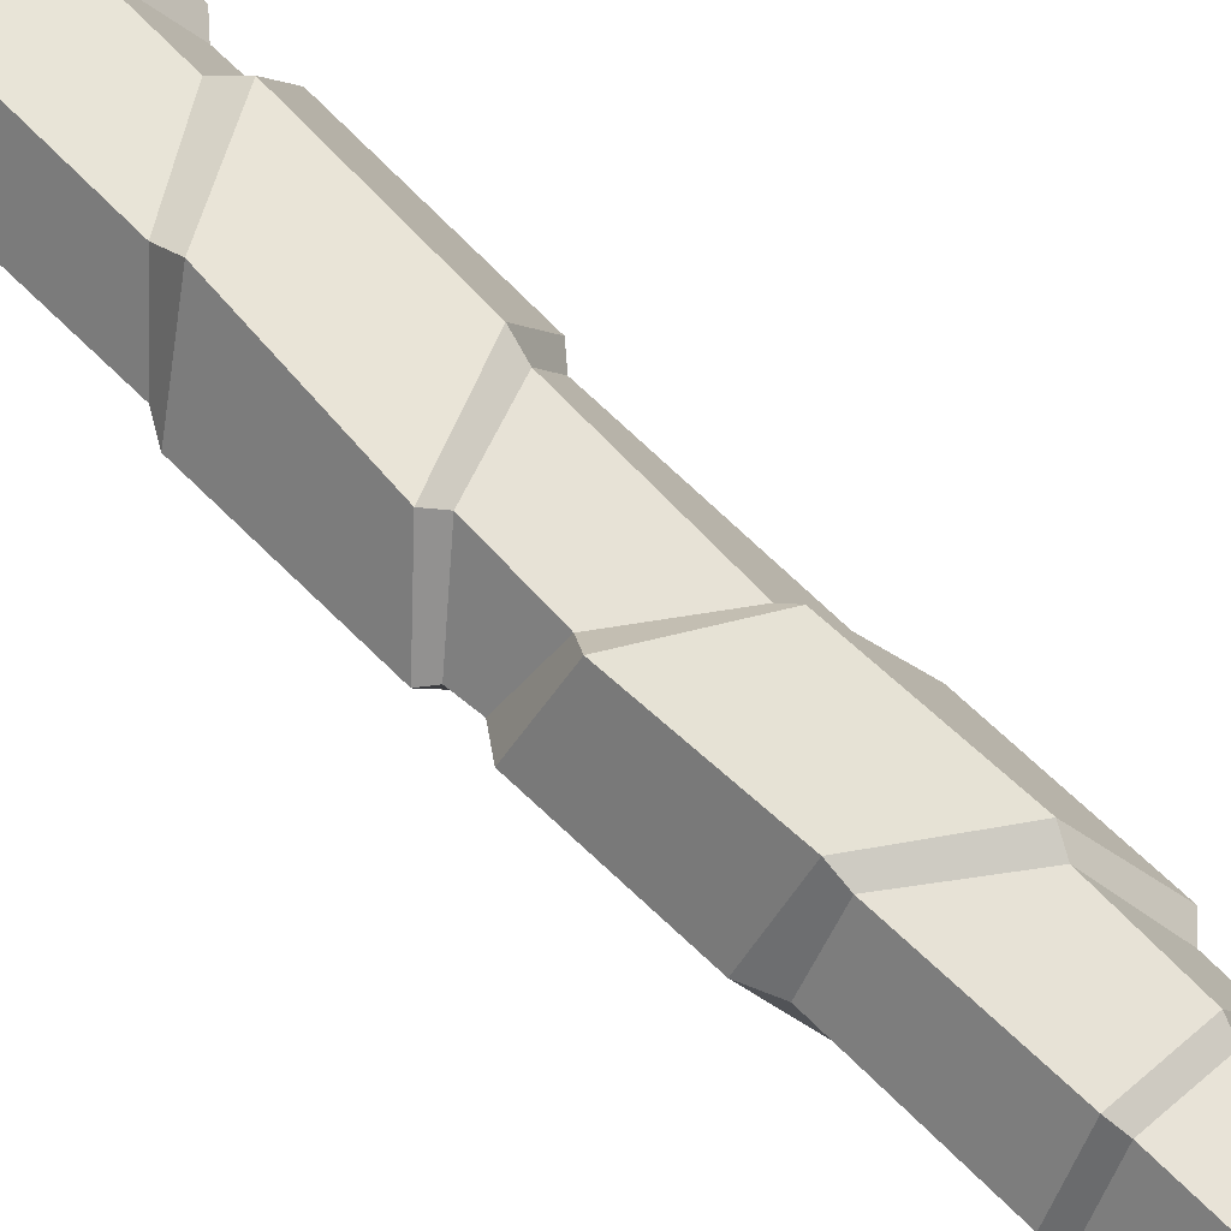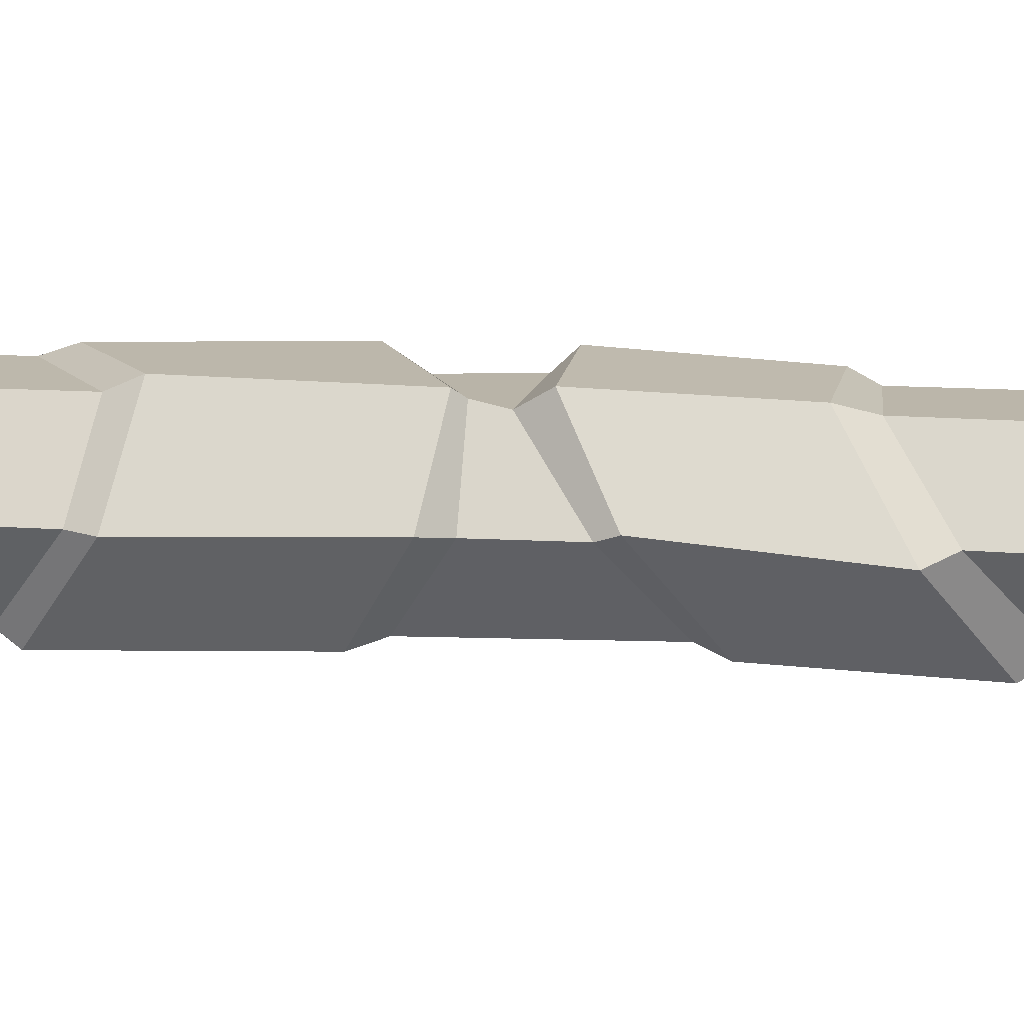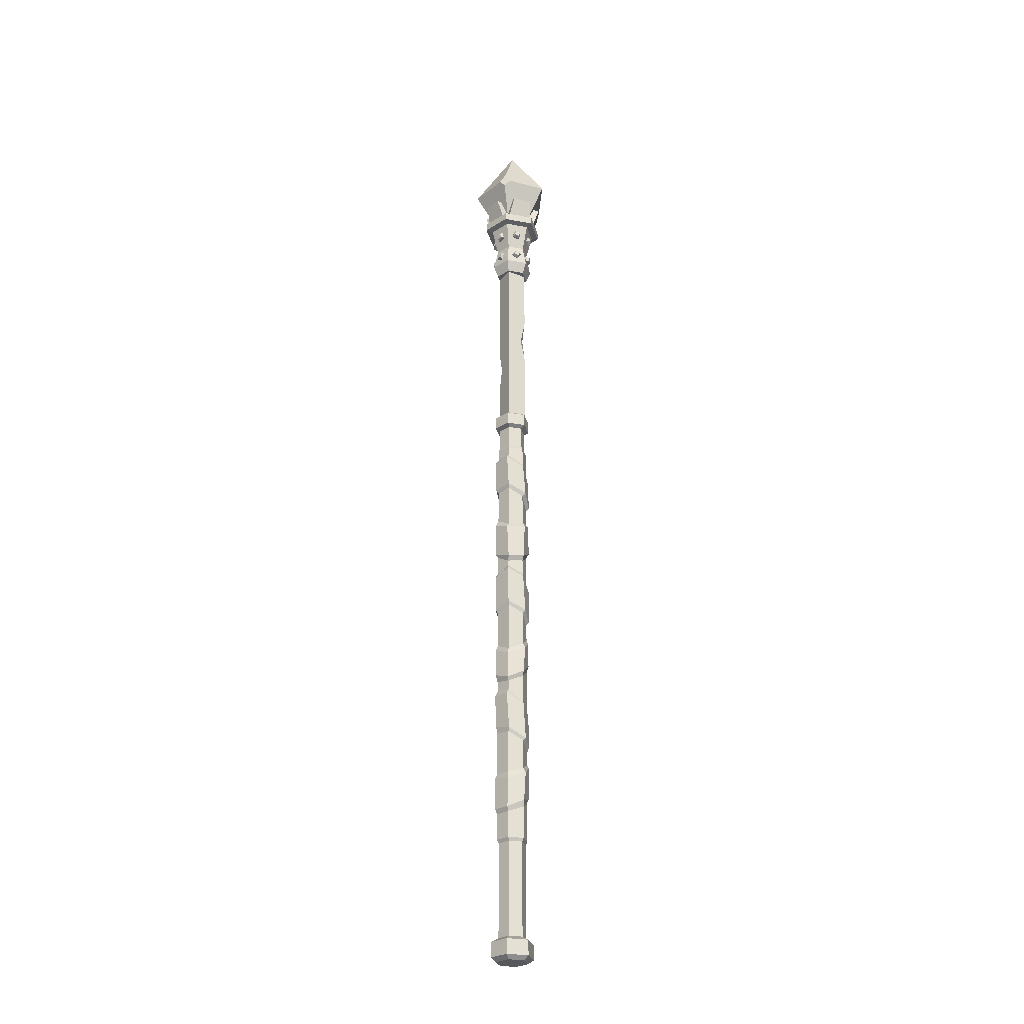
<metadata>
{"format":"obj","ext":"obj","renderer":"f3d","projection":"perspective","resolution":1024,"background":"white","views":[{"elev":61.6,"azim":136.4,"up":"+Z"},{"elev":-46.2,"azim":87.5,"up":"+Z"},{"elev":-28.1,"azim":-76.1,"up":"+Y"}]}
</metadata>
<code>
v -1.633 81.31 -2.828
v 1.633 81.31 -2.828
v 3.266 81.31 -0
v 1.633 81.31 2.828
v -1.633 81.31 2.828
v -3.266 81.31 0
v -2.571 84.69 -0
v -1.286 84.69 -2.227
v -1.286 84.69 2.227
v 1.286 84.69 2.227
v 2.571 84.69 -0
v 1.286 84.69 -2.227
v -3.587 88.89 0
v -1.794 88.89 -3.107
v -1.794 88.89 3.107
v 1.794 88.89 3.107
v 3.587 88.89 -1e-06
v 1.794 88.89 -3.107
v -2.557 79.55 -0
v -1.278 79.55 -2.214
v 1.278 79.55 -2.214
v 2.557 79.55 -0
v 1.278 79.55 2.214
v -1.278 79.55 2.214
v -4.703 89.09 -0
v -2.352 89.09 -4.073
v -4.703 90.36 -1.9e-05
v -2.352 90.36 -4.073
v -2.352 89.09 4.073
v -2.352 90.36 4.073
v 2.352 89.09 4.073
v 2.352 90.36 4.073
v 4.703 89.09 -1e-06
v 4.703 90.36 -4.3e-05
v 2.352 89.09 -4.073
v 2.352 90.36 -4.073
v -3.291 90.72 -1.2e-05
v -1.645 90.72 -2.85
v -1.645 90.72 2.85
v 1.645 90.72 2.85
v 3.291 90.72 8e-06
v 1.645 90.72 -2.85
v 1.015 -22.1 -1.773
v -1.031 -22.1 -1.773
v -2.054 -22.1 -0.000746
v -1.031 -22.1 1.771
v 1.015 -22.1 1.771
v 2.038 -22.1 -0.000745
v 2.038 -36.07 -0.000745
v 1.015 -36.07 -1.773
v 1.015 -36.07 1.771
v -1.031 -36.07 1.771
v -2.054 -36.07 -0.000746
v -1.031 -36.07 -1.773
v 3.202 -36.71 0
v 1.601 -36.71 -2.773
v 1.601 -36.71 2.773
v -1.601 -36.71 2.773
v -3.202 -36.71 -0
v -1.601 -36.71 -2.773
v 3.202 -38.92 0
v 1.601 -38.92 -2.773
v 1.601 -38.92 2.773
v -1.601 -38.92 2.773
v -3.202 -38.92 -0
v -1.601 -38.92 -2.773
v 2.337 -39.49 0
v 1.169 -39.49 -2.024
v 1.169 -39.49 2.024
v -1.169 -39.49 2.024
v -2.337 -39.49 -0
v -1.169 -39.49 -2.024
v 1.015 44.83 -1.773
v 2.038 44.83 -0.000745
v 1.015 44.83 1.771
v -1.031 44.83 1.771
v -2.054 44.83 -0.000746
v -1.031 44.83 -1.773
v 1.16 -21.6 -2.024
v -1.176 -21.6 -2.024
v -1.176 44.33 -2.024
v 1.16 44.33 -2.024
v -2.344 -21.6 -0.000746
v -2.344 44.33 -0.000746
v -1.176 -21.6 2.023
v -1.176 44.33 2.023
v 1.16 -21.6 2.023
v 1.16 44.33 2.023
v 2.329 -21.6 -0.000745
v 2.329 44.33 -0.000745
v -1.176 -17.72 -2.024
v 1.16 -16.57 -2.024
v -2.344 -17.68 -0.000746
v -1.176 -16.83 2.023
v 1.16 -15.51 2.023
v 2.329 -15.37 -0.000745
v -1.176 -11.58 -2.024
v 1.16 -10.43 -2.024
v -2.344 -11.54 -0.000746
v -1.176 -10.81 2.023
v 1.16 -9.588 2.023
v 2.329 -9.075 -0.000745
v -1.176 -5.012 -2.024
v 1.16 -6.075 -2.024
v -2.344 -5.18 -0.000746
v -1.176 -6.448 2.023
v 1.16 -7.551 2.023
v 2.329 -7.095 -0.000745
v -1.176 1.71 -2.024
v 1.16 0.9372 -2.024
v -2.344 1.63 -0.000746
v -1.176 -0.2887 2.023
v 1.16 -1.042 2.023
v 2.329 -0.5778 -0.000745
v -1.176 3.383 -2.024
v 1.16 5.12 -2.024
v -2.344 3.049 -0.000746
v -1.176 4.052 2.023
v 1.16 5.579 2.023
v 2.329 6.229 -0.000745
v -1.176 9.429 -2.024
v 1.16 11.05 -2.024
v -2.344 8.407 -0.000746
v -1.176 9.453 2.023
v 1.16 11.02 2.023
v 2.329 11.95 -0.000745
v -1.441 -16.99 -2.26
v 1.146 -15.51 -2.359
v -1.184 -12.12 -2.3
v 1.478 -10.91 -2.189
v -2.692 -17.05 -0.06846
v -2.57 -12.51 0.061
v -1.48 -15.85 2.191
v -1.148 -11.55 2.36
v 1.185 -14.98 2.29
v 1.443 -10.05 2.249
v 2.562 -14.53 -0.06846
v 2.683 -10.03 0.061
v -1.228 -3.867 -2.243
v 1.486 -5.243 -2.155
v -1.414 1.061 -2.318
v 1.113 0.3163 -2.408
v -2.583 -4.666 0.1525
v -2.686 0.9259 -0.1749
v -1.14 -6.079 2.395
v -1.514 -0.6176 2.142
v 1.398 -6.766 2.307
v 1.212 -1.75 2.232
v 2.67 -6.737 0.1525
v 2.567 -1.3 -0.1749
v -1.509 4.422 -2.219
v 1.098 5.926 -2.367
v -1.129 8.69 -2.34
v 1.51 10.42 -2.19
v -2.721 3.547 -0.03634
v -2.547 7.622 0.02076
v -1.529 4.745 2.182
v -1.116 8.783 2.359
v 1.118 6.491 2.33
v 1.498 10.45 2.21
v 2.533 6.918 -0.03634
v 2.706 11.29 0.02076
v -1.031 48.28 -1.773
v -2.054 48.28 -0.000746
v -1.031 48.28 1.771
v 1.015 48.28 1.771
v 2.038 48.28 -0.000746
v 1.015 48.28 -1.773
v -2.194 51.02 -0
v -1.097 51.02 -1.9
v 0 51.02 -0
v -1.097 51.02 1.9
v 1.097 51.02 1.9
v 2.194 51.02 -0
v 1.097 51.02 -1.9
v 1.398 48.68 -2.422
v -1.398 48.68 -2.422
v -1.398 50.62 -2.422
v 1.398 50.62 -2.422
v 2.796 48.68 -0
v 2.796 50.62 -0
v 1.398 48.68 2.422
v 1.398 50.62 2.422
v -1.398 48.68 2.422
v -1.398 50.62 2.422
v -2.796 48.68 -0
v -2.796 50.62 0
v -1.106 14.9 -1.943
v 1.241 13.28 -2.089
v -2.364 15.85 -0.006227
v -1.093 14.74 1.955
v 1.077 13.42 1.969
v 2.378 12.83 0.001372
v -1.258 21.71 -1.992
v 1.096 20.1 -1.963
v -2.354 22.66 -0.08228
v -1.176 21.48 2.02
v 1.164 19.72 2.032
v 2.289 18.94 0.05716
v -1.26 24.69 -1.989
v 1.113 25.8 -2.059
v -2.356 23.49 -0.0772
v -1.148 23.85 1.969
v 1.238 25.3 1.999
v 2.301 26.39 0.04892
v -1.203 31.35 -1.984
v 1.122 32.36 -1.982
v -2.29 30.11 0.009253
v -1.223 30.51 2.09
v 1.094 31.38 1.991
v 2.395 32.5 0.06962
v -1.141 36.43 -1.96
v 1.222 34.64 -2.083
v -2.361 36.67 0.01222
v -1.118 35.49 1.979
v 1.222 33.93 2.005
v 2.279 33.26 -0.04691
v -1.162 42.68 -2.024
v 1.182 40.81 -1.955
v -2.357 42.71 -0.01043
v -1.202 41.3 2.091
v 1.225 39.53 1.943
v 2.324 39.45 0.05087
v -1.228 15.53 -2.335
v 1.589 13.99 -2.305
v -1.48 21.28 -2.263
v 1.093 19.51 -2.493
v -2.614 16.4 0.05885
v -2.771 22.18 -0.05384
v -1.13 15.22 2.392
v -1.605 20.86 2.186
v 1.457 14.1 2.334
v 1.245 19.04 2.479
v 2.782 13.49 -0.04143
v 2.589 18.3 -0.03779
v -1.462 25.19 -2.326
v 1.297 26.38 -2.403
v -1.162 30.58 -2.432
v 1.402 31.64 -2.287
v -2.769 24.17 0.1111
v -2.756 29.55 -0.1461
v -1.581 24.49 2.25
v -1.34 29.86 2.399
v 1.205 26.02 2.413
v 1.568 31.07 2.293
v 2.723 27.1 0.07925
v 2.723 32.2 -0.02537
v -1.167 37.09 -2.374
v 1.586 35.09 -2.273
v -1.545 41.88 -2.297
v 1.233 40.09 -2.522
v -2.684 37.33 0.07553
v -2.879 42.18 -0.1356
v -1.221 36.02 2.513
v -1.52 40.7 2.22
v 1.515 34.44 2.409
v 1.279 38.95 2.335
v 2.759 33.95 0.0486
v 2.665 38.55 -0.03693
v 0 50.59 -2.185
v 2.185 50.59 0
v -2.185 50.59 0
v 0 50.59 2.185
v -2.185 79.68 0
v 0 79.68 2.185
v 0 79.68 -2.185
v 2.185 79.68 0
v -2.185 64.91 0
v 2.185 66.86 0
v 0 62.42 2.185
v 0 69.69 2.185
v -0.5463 66 1.639
v 0.5463 66.49 1.639
v 0 64.13 -2.185
v 0 56.86 -2.185
v 0.5463 60.93 -1.639
v -0.5463 60.44 -1.639
v 2.1 90.36 -1.605
v -0.9519 90.36 -2.596
v -2.838 90.36 0
v -0.9519 90.36 2.596
v 2.1 90.36 1.605
v 0.2252 106.2 -0
v 5.259 96.89 -3.658
v 5.259 96.89 3.658
v -1.698 96.89 5.918
v -1.698 96.89 -5.918
v -5.523 95.91 0
v -4.651 98.9 0
v -5.352 96.89 0.8877
v -5.352 96.89 -0.8877
v 0.3693 93.62 -4.731
v 2.76 93.62 -3.954
v 2.742 90.25 -2.866
v -0.6894 90.25 -3.981
v -4.306 93.6 -1.585
v -2.733 93.6 -3.75
v -1.918 90.28 -3.585
v -4.061 90.28 -0.6347
v -2.662 93.6 3.848
v -4.377 93.6 1.487
v -4.124 90.28 0.5487
v -1.855 90.28 3.671
v 2.839 93.62 3.928
v 0.2906 93.62 4.756
v -0.5786 90.25 3.945
v 2.631 90.25 2.902
v 4.737 93.64 -1.292
v 4.737 93.64 1.292
v 3.518 90.23 1.701
v 3.518 90.23 -1.701
v -0.4279 94.42 -2.277
v 1.963 94.42 -1.5
v 1.944 91.05 -0.4128
v -1.487 91.05 -1.528
v -2.176 94.2 -0.03753
v -0.603 94.2 -2.203
v 0.2119 90.88 -2.038
v -1.932 90.88 0.9126
v -0.532 94.2 2.3
v -2.247 94.2 -0.06014
v -1.994 90.88 -0.9986
v 0.2743 90.88 2.124
v 2.042 94.42 1.474
v -0.5067 94.42 2.302
v -1.376 91.05 1.492
v 1.834 91.05 0.4488
v 2.195 94.55 -1.292
v 2.195 94.55 1.292
v 0.9765 91.14 1.701
v 0.9765 91.14 -1.701
v 2.75 82.49 0.8051
v 2.215 82.21 1.731
v -2.072 82.49 -1.979
v -2.607 82.21 -1.053
v -2.215 83.56 -1.731
v -2.75 83.27 -0.8051
v 2.607 83.56 1.053
v 2.072 83.27 1.979
v -2.535 82.63 -1.963
v -2.876 82.45 -1.372
v -2.967 83.13 -1.214
v -2.626 83.32 -1.804
v 2.876 83.32 1.372
v 2.535 83.13 1.963
v 2.626 82.45 1.804
v 2.967 82.63 1.214
v -0.6777 82.49 -2.784
v 0.3913 82.21 -2.784
v -0.6777 82.49 2.784
v 0.3913 82.21 2.784
v -0.3913 83.56 2.784
v 0.6777 83.27 2.784
v -0.3913 83.56 -2.784
v 0.6777 83.27 -2.784
v -0.4322 82.63 3.177
v 0.2495 82.45 3.177
v 0.4322 83.13 3.177
v -0.2495 83.32 3.177
v -0.2495 83.32 -3.177
v 0.4322 83.13 -3.177
v 0.2495 82.45 -3.177
v -0.4322 82.63 -3.177
v 2.159 86.6 -2.029
v 2.693 86.31 -1.103
v -2.836 86.6 0.8549
v -2.302 86.31 1.781
v -2.693 87.67 1.103
v -2.159 87.38 2.029
v 2.302 87.67 -1.781
v 2.836 87.38 -0.8549
v -3.066 86.74 1.271
v -2.725 86.56 1.861
v -2.633 87.24 2.019
v -2.974 87.42 1.429
v 2.725 87.42 -1.861
v 3.066 87.24 -1.271
v 2.974 86.56 -1.429
v 2.633 86.74 -2.019
v -2.836 86.6 -0.8549
v -2.302 86.31 -1.781
v 2.159 86.6 2.029
v 2.693 86.31 1.103
v 2.302 87.67 1.781
v 2.836 87.38 0.8549
v -2.693 87.67 -1.103
v -2.159 87.38 -2.029
v 2.633 86.74 2.019
v 2.974 86.56 1.429
v 3.066 87.24 1.271
v 2.725 87.42 1.861
v -2.974 87.42 -1.429
v -2.633 87.24 -2.019
v -2.725 86.56 -1.861
v -3.066 86.74 -1.271
v -0.7559 86.79 -2.884
v 0.2026 86.24 -2.884
v -0.7559 86.79 2.884
v 0.2026 86.24 2.884
v -0.2025 87.75 2.884
v 0.7559 87.19 2.884
v -0.2025 87.75 -2.884
v 0.7559 87.19 -2.884
v -0.482 86.86 3.29
v 0.1292 86.51 3.29
v 0.482 87.12 3.29
v -0.1292 87.47 3.29
v -0.1292 87.47 -3.29
v 0.482 87.12 -3.29
v 0.1292 86.51 -3.29
v -0.482 86.86 -3.29
v 2.033 82.68 -2.047
v 2.512 82.13 -1.217
v -2.789 82.68 0.7374
v -2.31 82.13 1.567
v -2.512 83.64 1.217
v -2.033 83.09 2.047
v 2.31 83.64 -1.567
v 2.789 83.09 -0.7374
v -2.992 82.75 1.171
v -2.687 82.4 1.7
v -2.51 83.01 2.006
v -2.816 83.37 1.476
v 2.687 83.37 -1.7
v 2.992 83.01 -1.171
v 2.816 82.4 -1.476
v 2.51 82.75 -2.006
f 1 6 7 8
f 6 5 9 7
f 5 4 10 9
f 4 3 11 10
f 3 2 12 11
f 2 1 8 12
f 8 7 13 14
f 7 9 15 13
f 9 10 16 15
f 10 11 17 16
f 11 12 18 17
f 12 8 14 18
f 26 25 27 28
f 25 29 30 27
f 29 31 32 30
f 31 33 34 32
f 33 35 36 34
f 35 26 28 36
f 28 27 37 38
f 27 30 39 37
f 30 32 40 39
f 32 34 41 40
f 34 36 42 41
f 36 28 38 42
f 19 20 21 22 23 24
f 6 1 20 19
f 1 2 21 20
f 2 3 22 21
f 3 4 23 22
f 4 5 24 23
f 5 6 19 24
f 37 39 40 41 42 38
f 14 13 25 26
f 13 15 29 25
f 15 16 31 29
f 16 17 33 31
f 17 18 35 33
f 18 14 26 35
f 170 169 171
f 169 172 171
f 172 173 171
f 173 174 171
f 174 175 171
f 175 170 171
f 79 80 91 92
f 80 83 93 91
f 83 85 94 93
f 85 87 95 94
f 87 89 96 95
f 89 79 92 96
f 68 67 69 70 71 72
f 43 48 49 50
f 48 47 51 49
f 47 46 52 51
f 46 45 53 52
f 45 44 54 53
f 44 43 50 54
f 50 49 55 56
f 49 51 57 55
f 51 52 58 57
f 52 53 59 58
f 53 54 60 59
f 54 50 56 60
f 56 55 61 62
f 55 57 63 61
f 57 58 64 63
f 58 59 65 64
f 59 60 66 65
f 60 56 62 66
f 62 61 67 68
f 61 63 69 67
f 63 64 70 69
f 64 65 71 70
f 65 66 72 71
f 66 62 68 72
f 43 44 80 79
f 78 73 82 81
f 44 45 83 80
f 77 78 81 84
f 45 46 85 83
f 76 77 84 86
f 46 47 87 85
f 75 76 86 88
f 47 48 89 87
f 74 75 88 90
f 48 43 79 89
f 73 74 90 82
f 176 177 178 179
f 180 176 179 181
f 182 180 181 183
f 184 182 183 185
f 186 184 185 187
f 177 186 187 178
f 128 127 129 130
f 127 131 132 129
f 131 133 134 132
f 133 135 136 134
f 135 137 138 136
f 137 128 130 138
f 98 97 103 104
f 97 99 105 103
f 99 100 106 105
f 100 101 107 106
f 101 102 108 107
f 102 98 104 108
f 140 139 141 142
f 139 143 144 141
f 143 145 146 144
f 145 147 148 146
f 147 149 150 148
f 149 140 142 150
f 110 109 115 116
f 109 111 117 115
f 111 112 118 117
f 112 113 119 118
f 113 114 120 119
f 114 110 116 120
f 152 151 153 154
f 151 155 156 153
f 155 157 158 156
f 157 159 160 158
f 159 161 162 160
f 161 152 154 162
f 122 121 188 189
f 121 123 190 188
f 123 124 191 190
f 124 125 192 191
f 125 126 193 192
f 126 122 189 193
f 92 91 127 128
f 97 98 130 129
f 91 93 131 127
f 99 97 129 132
f 93 94 133 131
f 100 99 132 134
f 94 95 135 133
f 101 100 134 136
f 95 96 137 135
f 102 101 136 138
f 96 92 128 137
f 98 102 138 130
f 104 103 139 140
f 109 110 142 141
f 103 105 143 139
f 111 109 141 144
f 105 106 145 143
f 112 111 144 146
f 106 107 147 145
f 113 112 146 148
f 107 108 149 147
f 114 113 148 150
f 108 104 140 149
f 110 114 150 142
f 116 115 151 152
f 121 122 154 153
f 115 117 155 151
f 123 121 153 156
f 117 118 157 155
f 124 123 156 158
f 118 119 159 157
f 125 124 158 160
f 119 120 161 159
f 126 125 160 162
f 120 116 152 161
f 122 126 162 154
f 178 187 169 170
f 187 185 172 169
f 185 183 173 172
f 183 181 174 173
f 181 179 175 174
f 179 178 170 175
f 77 164 163 78
f 76 165 164 77
f 75 166 165 76
f 74 167 166 75
f 73 168 167 74
f 78 163 168 73
f 168 163 177 176
f 167 168 176 180
f 166 167 180 182
f 165 166 182 184
f 164 165 184 186
f 163 164 186 177
f 225 224 226 227
f 224 228 229 226
f 228 230 231 229
f 230 232 233 231
f 232 234 235 233
f 234 225 227 235
f 195 194 200 201
f 194 196 202 200
f 196 197 203 202
f 197 198 204 203
f 198 199 205 204
f 199 195 201 205
f 237 236 238 239
f 236 240 241 238
f 240 242 243 241
f 242 244 245 243
f 244 246 247 245
f 246 237 239 247
f 207 206 212 213
f 206 208 214 212
f 208 209 215 214
f 209 210 216 215
f 210 211 217 216
f 211 207 213 217
f 249 248 250 251
f 248 252 253 250
f 252 254 255 253
f 254 256 257 255
f 256 258 259 257
f 258 249 251 259
f 219 218 81 82
f 218 220 84 81
f 220 221 86 84
f 221 222 88 86
f 222 223 90 88
f 223 219 82 90
f 189 188 224 225
f 194 195 227 226
f 188 190 228 224
f 196 194 226 229
f 190 191 230 228
f 197 196 229 231
f 191 192 232 230
f 198 197 231 233
f 192 193 234 232
f 199 198 233 235
f 193 189 225 234
f 195 199 235 227
f 201 200 236 237
f 206 207 239 238
f 200 202 240 236
f 208 206 238 241
f 202 203 242 240
f 209 208 241 243
f 203 204 244 242
f 210 209 243 245
f 204 205 246 244
f 211 210 245 247
f 205 201 237 246
f 207 211 247 239
f 213 212 248 249
f 218 219 251 250
f 212 214 252 248
f 220 218 250 253
f 214 215 254 252
f 221 220 253 255
f 215 216 256 254
f 222 221 255 257
f 216 217 258 256
f 223 222 257 259
f 217 213 249 258
f 219 223 259 251
f 260 261 263 262
f 273 271 272
f 264 265 267 266
f 276 277 274
f 271 273 269 267 265
f 268 272 271 265 264
f 262 263 270 272 268
f 261 269 273 270 263
f 273 272 270
f 275 276 269 261 260
f 268 277 275 260 262
f 266 274 277 268 264
f 266 267 269 276 274
f 276 275 277
f 287 284 278 279
f 290 291 288
f 285 286 281 282
f 284 285 282 278
f 278 282 281 280 279
f 283 285 284
f 283 286 285
f 283 284 287
f 283 289 290 286
f 283 287 291 289
f 288 291 287 279 280
f 286 290 288 280 281
f 290 289 291
f 312 315 314 313
f 316 319 318 317
f 320 323 322 321
f 324 327 326 325
f 328 331 330 329
f 292 293 294 295
f 296 297 298 299
f 300 301 302 303
f 304 305 306 307
f 308 309 310 311
f 292 312 313 293
f 293 313 314 294
f 294 314 315 295
f 295 315 312 292
f 296 316 317 297
f 297 317 318 298
f 298 318 319 299
f 299 319 316 296
f 300 320 321 301
f 301 321 322 302
f 302 322 323 303
f 303 323 320 300
f 304 324 325 305
f 305 325 326 306
f 306 326 327 307
f 307 327 324 304
f 308 328 329 309
f 309 329 330 310
f 310 330 331 311
f 311 331 328 308
f 332 333 335 334
f 340 341 342 343
f 336 337 339 338
f 344 345 346 347
f 333 339 337 335
f 338 332 334 336
f 334 335 341 340
f 335 337 342 341
f 337 336 343 342
f 336 334 340 343
f 338 339 345 344
f 339 333 346 345
f 333 332 347 346
f 332 338 344 347
f 348 349 351 350
f 356 357 358 359
f 352 353 355 354
f 360 361 362 363
f 349 355 353 351
f 354 348 350 352
f 350 351 357 356
f 351 353 358 357
f 353 352 359 358
f 352 350 356 359
f 354 355 361 360
f 355 349 362 361
f 349 348 363 362
f 348 354 360 363
f 364 365 367 366
f 372 373 374 375
f 368 369 371 370
f 376 377 378 379
f 365 371 369 367
f 370 364 366 368
f 366 367 373 372
f 367 369 374 373
f 369 368 375 374
f 368 366 372 375
f 370 371 377 376
f 371 365 378 377
f 365 364 379 378
f 364 370 376 379
f 380 381 383 382
f 388 389 390 391
f 384 385 387 386
f 392 393 394 395
f 381 387 385 383
f 386 380 382 384
f 382 383 389 388
f 383 385 390 389
f 385 384 391 390
f 384 382 388 391
f 386 387 393 392
f 387 381 394 393
f 381 380 395 394
f 380 386 392 395
f 396 397 399 398
f 404 405 406 407
f 400 401 403 402
f 408 409 410 411
f 397 403 401 399
f 402 396 398 400
f 398 399 405 404
f 399 401 406 405
f 401 400 407 406
f 400 398 404 407
f 402 403 409 408
f 403 397 410 409
f 397 396 411 410
f 396 402 408 411
f 412 413 415 414
f 420 421 422 423
f 416 417 419 418
f 424 425 426 427
f 413 419 417 415
f 418 412 414 416
f 414 415 421 420
f 415 417 422 421
f 417 416 423 422
f 416 414 420 423
f 418 419 425 424
f 419 413 426 425
f 413 412 427 426
f 412 418 424 427

</code>
